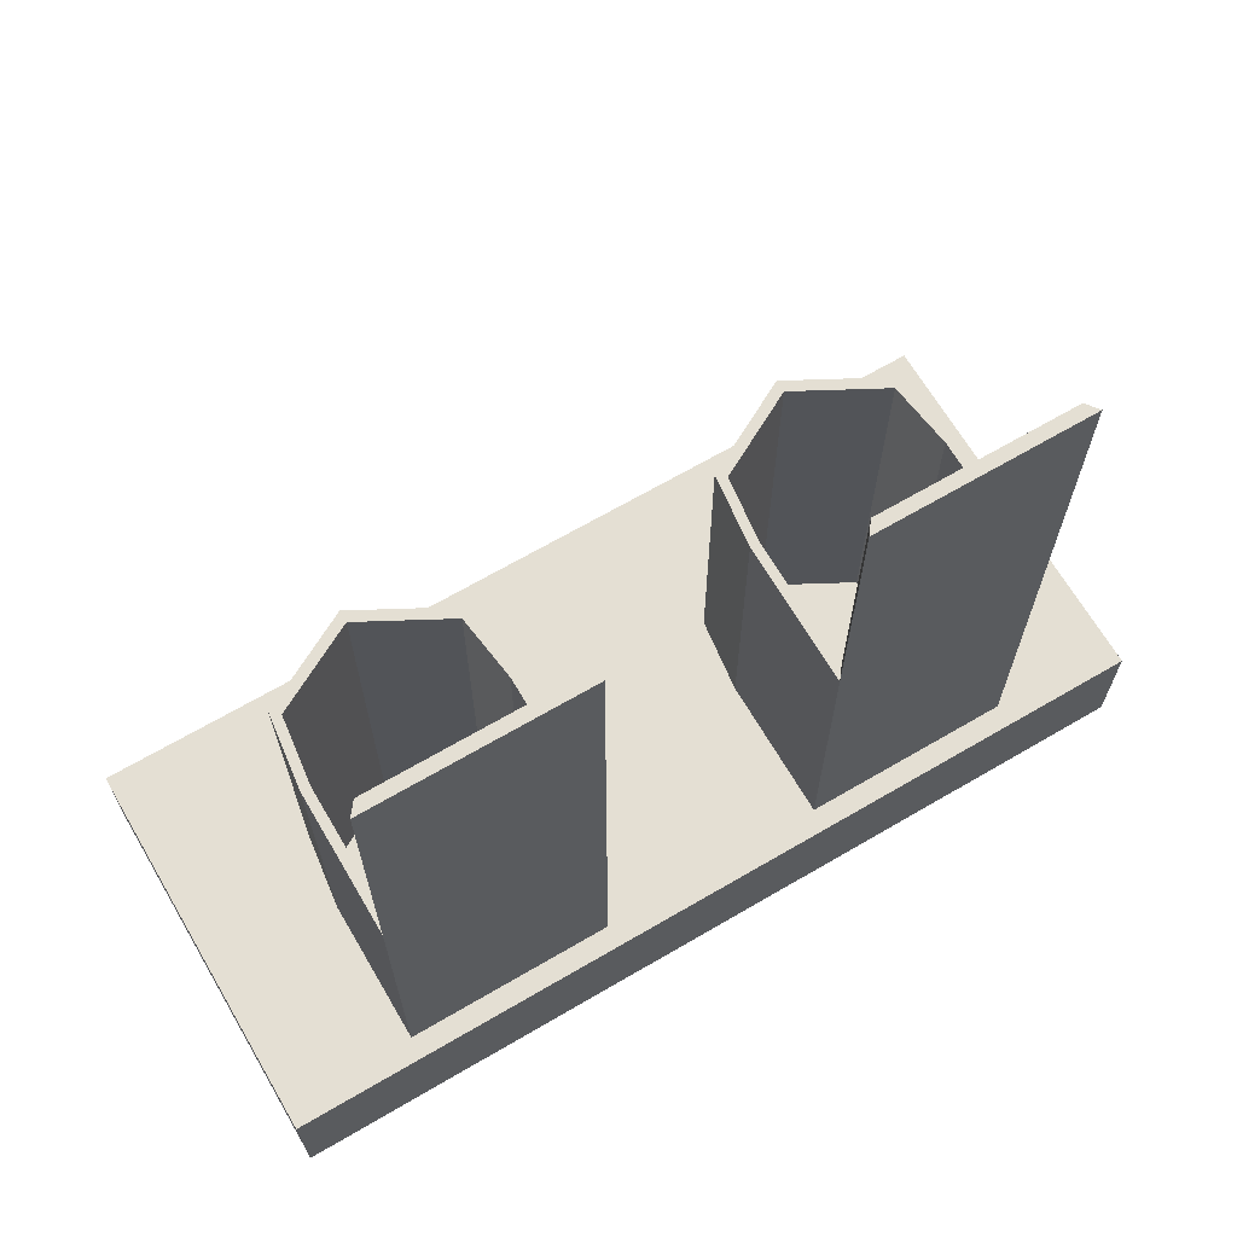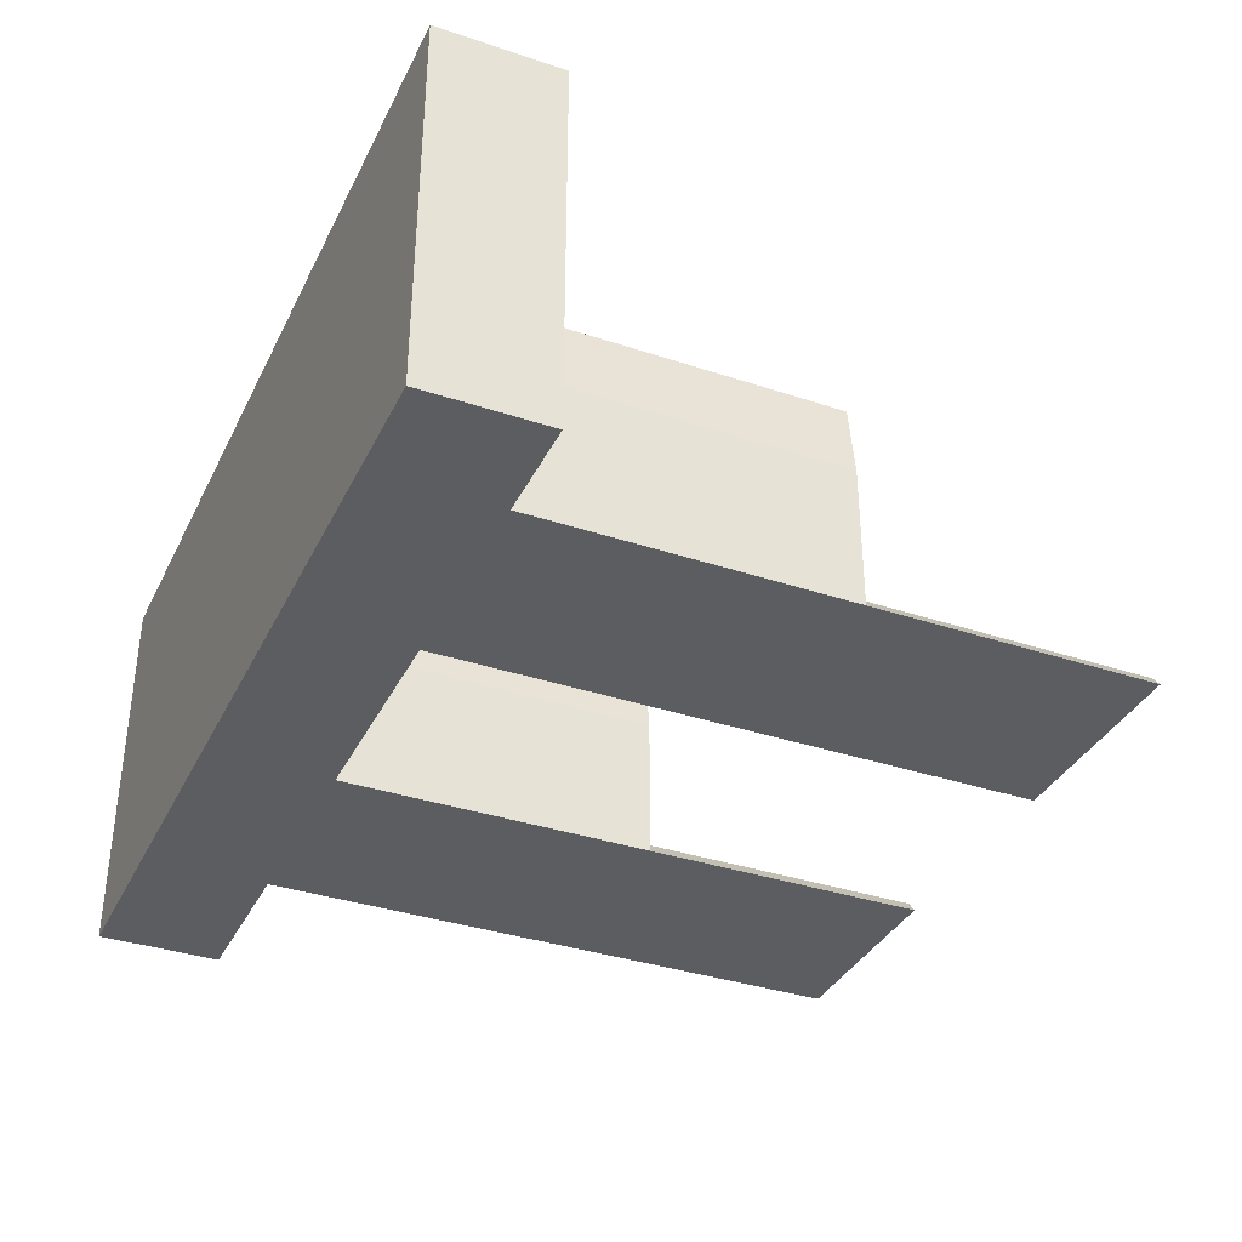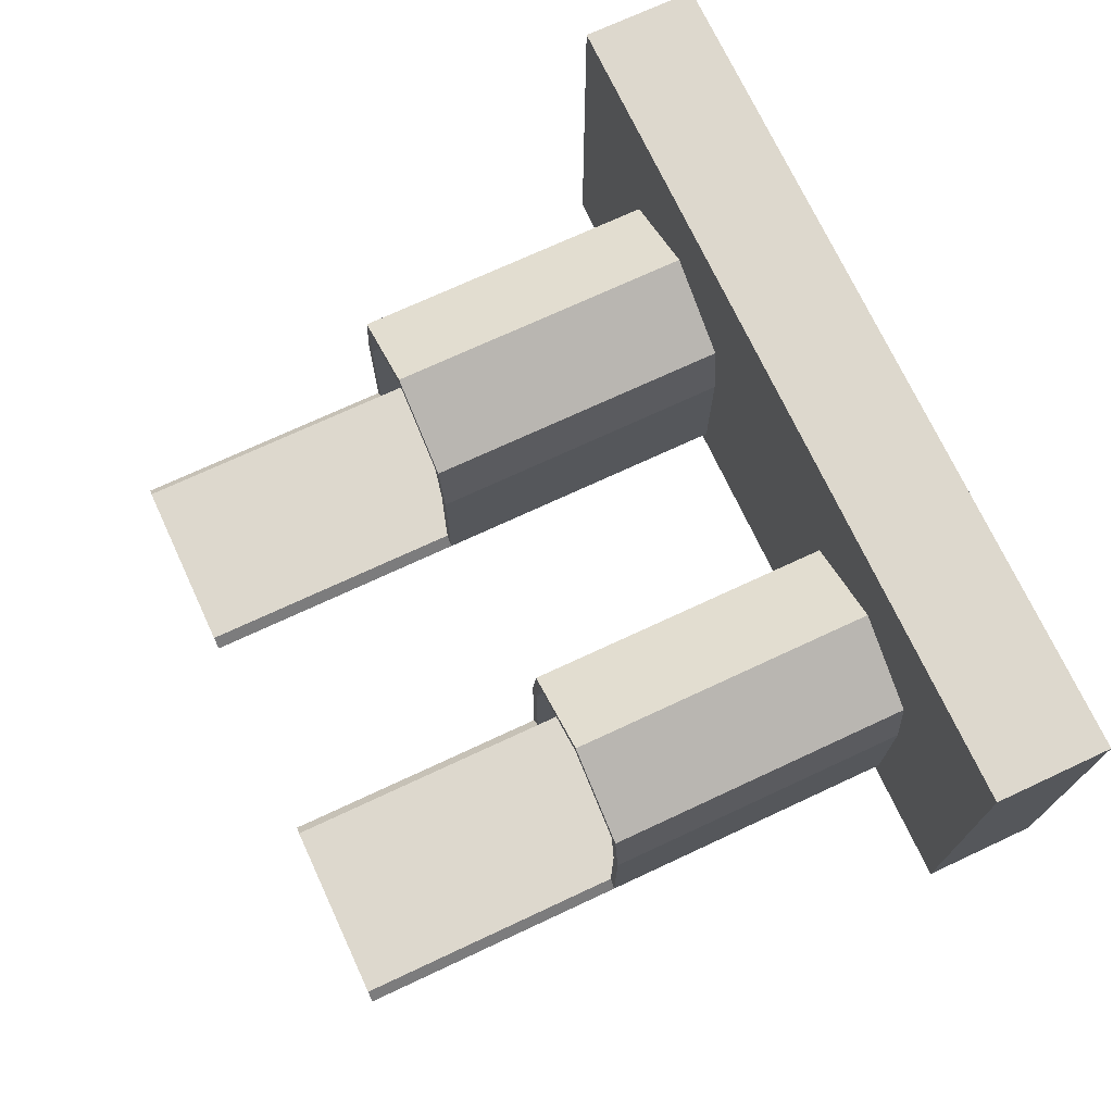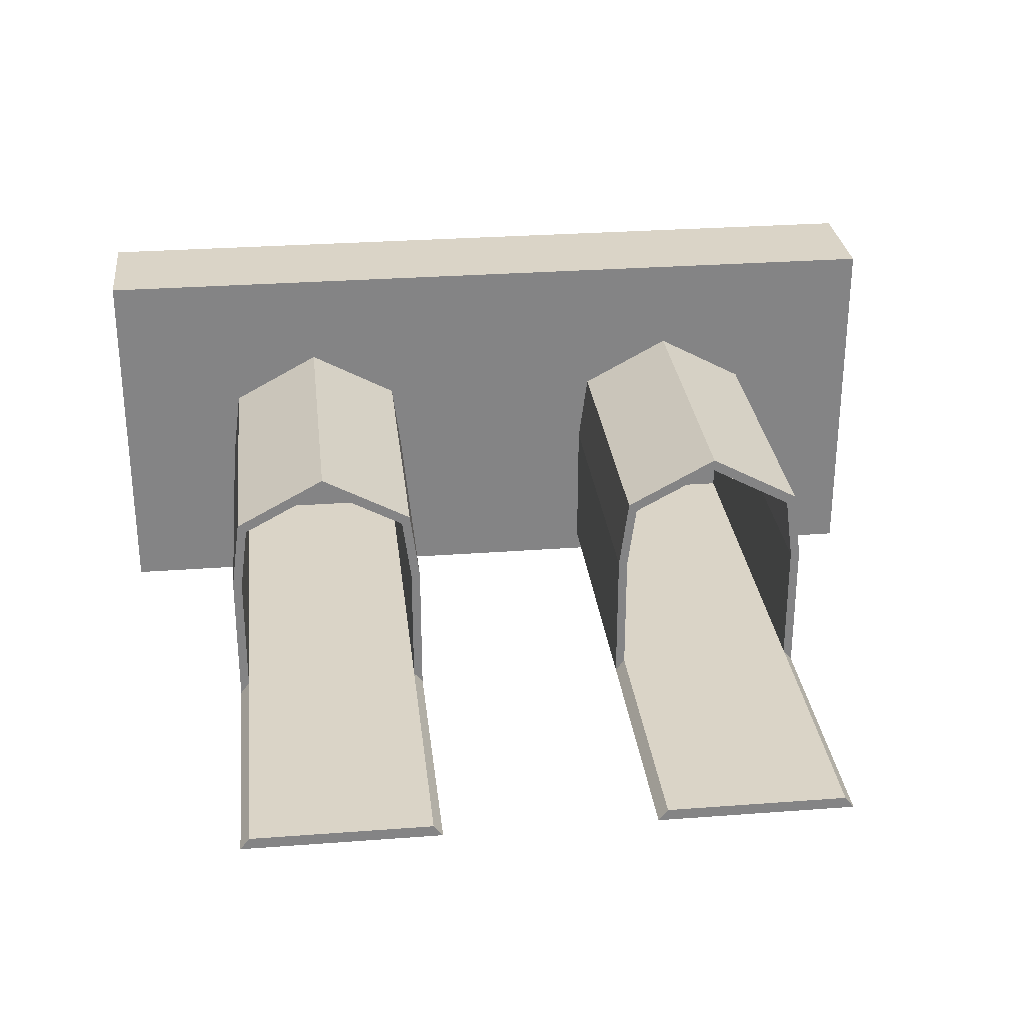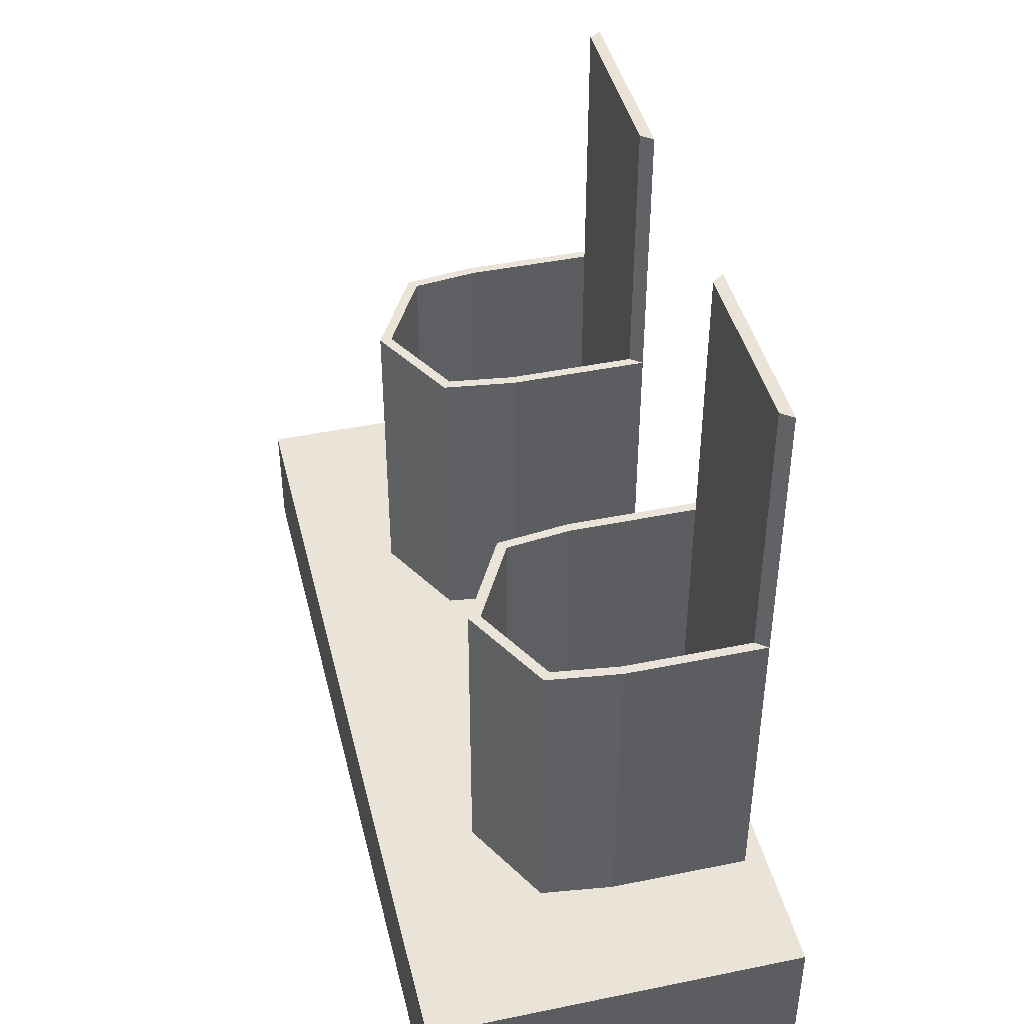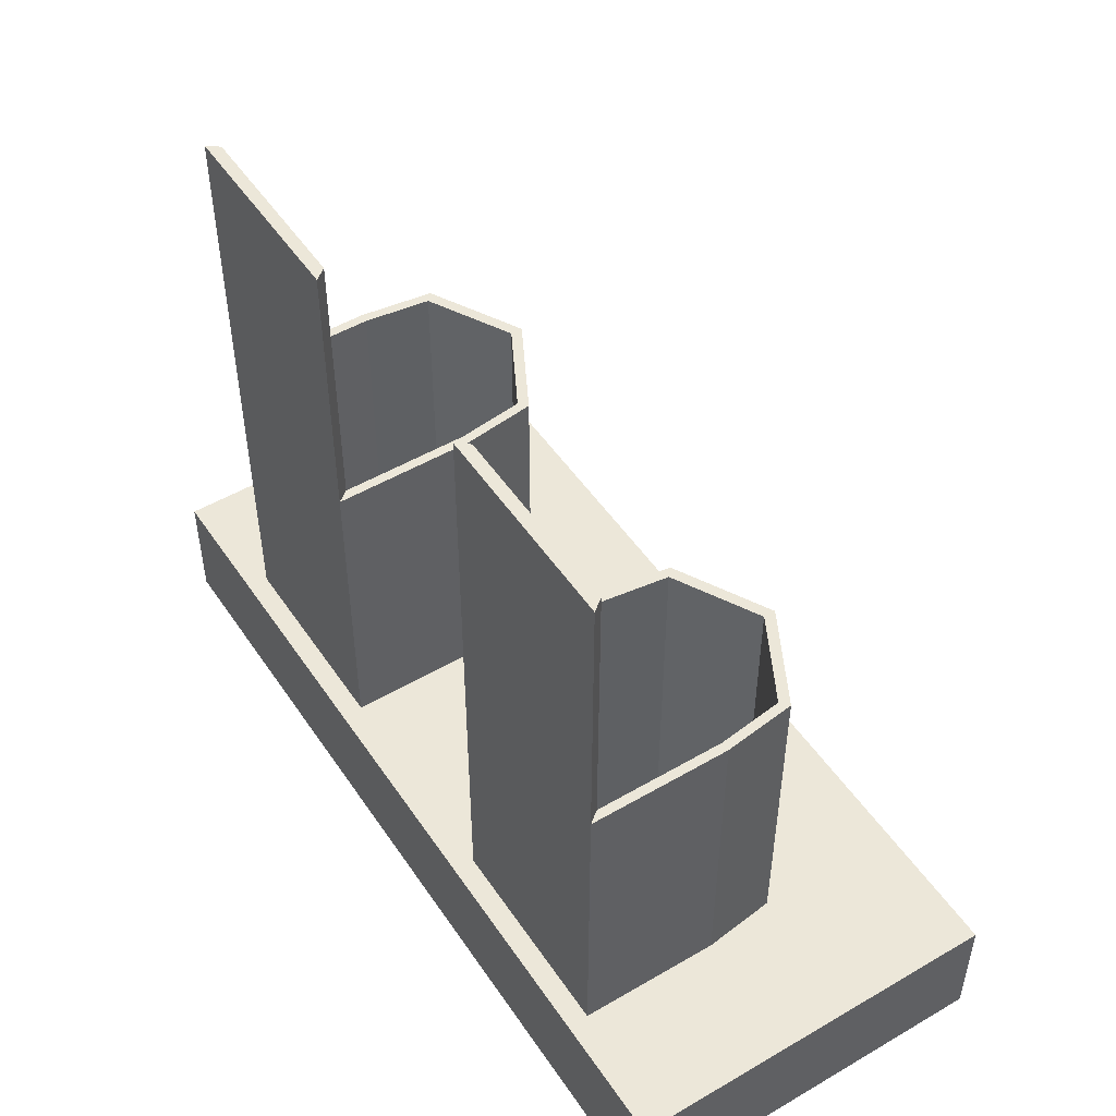
<metadata>
{"format":"obj","ext":"obj","renderer":"f3d","projection":"perspective","resolution":1024,"background":"white","views":[{"elev":66.8,"azim":-30.4,"up":"+Z"},{"elev":-35.8,"azim":-113.7,"up":"+Y"},{"elev":72.1,"azim":65.0,"up":"+Y"},{"elev":28.9,"azim":-6.4,"up":"+Y"},{"elev":43.4,"azim":-103.6,"up":"+Z"},{"elev":49.9,"azim":57.3,"up":"+Z"}]}
</metadata>
<code>
g default
v -7.075 -0.02437 1.913
v -7.075 6.059 1.913
v -7.075 6.059 -0.003422
v -7.075 -0.02437 -0.003422
v -1.977 6.059 1.913
v -1.977 6.059 -0.003422
v -1.528 -0.02437 -0.003422
v -1.528 -0.02437 1.913
v -4.858 6.059 1.913
v -4.858 6.059 -0.003422
v -5.306 -0.02437 -0.003422
v -5.306 -0.02437 1.913
v -7.075 3.927 1.913
v -7.075 3.927 -0.003422
v -5.13 3.927 -0.003422
v -1.705 3.927 -0.003422
v -1.705 3.927 1.913
v -5.13 3.927 1.913
v -3.417 6.059 1.913
v -3.417 6.059 -0.003422
v -3.417 4.853 -0.003422
v -3.417 -0.02437 -0.003422
v -3.417 -0.02437 1.913
v -3.417 4.853 1.913
v -7.075 1.055 1.913
v -7.075 1.055 -0.003422
v -5.306 1.055 -0.003422
v -3.417 1.055 -0.003422
v -1.528 1.055 -0.003422
v -1.528 1.055 1.913
v -5.306 1.055 1.913
v -5.306 2.579 1.913
v -7.075 2.579 1.913
v -7.075 2.579 -0.003422
v -5.306 2.579 -0.003422
v -3.417 2.579 -0.003422
v -1.528 2.579 -0.003422
v -1.528 2.579 1.913
v -5.044 0.3142 1.913
v -5.044 1.243 1.913
v -3.417 0.3142 1.913
v -1.791 0.3142 1.913
v -1.791 1.243 1.913
v -1.791 2.556 1.913
v -5.044 2.556 1.913
v -4.892 3.717 1.913
v -3.417 4.515 1.913
v -1.942 3.717 1.913
v -5.044 0.3142 6.997
v -5.044 1.243 6.997
v -3.417 0.3142 6.997
v -1.791 0.3142 6.997
v -1.791 1.243 6.997
v -1.791 2.556 6.997
v -5.044 2.556 6.997
v -4.892 3.717 6.997
v -3.417 4.515 6.997
v -1.942 3.717 6.997
v -4.895 0.5064 6.997
v -4.895 1.351 6.997
v -3.417 0.5064 6.997
v -1.94 0.5064 6.997
v -1.94 1.351 6.997
v -1.94 2.543 6.997
v -4.895 2.543 6.997
v -4.757 3.598 6.997
v -3.417 4.323 6.997
v -2.077 3.598 6.997
v -4.895 0.5064 0.4504
v -4.895 1.351 0.4504
v -3.417 0.5064 0.4504
v -3.417 1.351 0.4504
v -1.94 0.5064 0.4504
v -1.94 1.351 0.4504
v -1.94 2.543 0.4504
v -3.417 2.543 0.4504
v -4.895 2.543 0.4504
v -4.757 3.598 0.4504
v -3.417 4.323 0.4504
v -2.077 3.598 0.4504
v -0.02631 6.059 1.913
v -0.02631 6.059 -0.003422
v -0.02631 -0.02437 -0.003422
v -0.02631 -0.02437 1.913
v -0.02631 3.927 -0.003422
v -0.02631 3.927 1.913
v -0.02631 1.055 -0.003422
v -0.02631 1.055 1.913
v -0.02631 2.579 -0.003422
v -0.02631 2.579 1.913
v 7.022 -0.02437 1.913
v 5.253 -0.02437 1.913
v 5.253 1.055 1.913
v 7.022 1.055 1.913
v 7.022 6.059 1.913
v 4.805 6.059 1.913
v 4.805 6.059 -0.003422
v 7.022 6.059 -0.003422
v 7.022 1.055 -0.003422
v 5.253 1.055 -0.003422
v 5.253 -0.02437 -0.003422
v 7.022 -0.02437 -0.003422
v 1.924 6.059 1.913
v -0.02631 6.059 1.913
v -0.02631 6.059 -0.003422
v 1.924 6.059 -0.003422
v 1.476 1.055 -0.003422
v 1.476 -0.02437 -0.003422
v -0.02631 1.055 -0.003422
v -0.02631 -0.02437 -0.003422
v 1.476 -0.02437 1.913
v -0.02631 -0.02437 1.913
v 1.476 1.055 1.913
v -0.02631 1.055 1.913
v 3.365 6.059 1.913
v 3.365 6.059 -0.003422
v 3.365 1.055 -0.003422
v 3.365 -0.02437 -0.003422
v 3.365 -0.02437 1.913
v 4.842 0.5064 0.4504
v 4.842 1.351 0.4504
v 3.365 0.5064 0.4504
v 3.365 1.351 0.4504
v 7.022 3.927 1.913
v 7.022 3.927 -0.003422
v 5.077 3.927 -0.003422
v 3.365 4.853 -0.003422
v 1.652 3.927 1.913
v -0.02631 3.927 1.913
v 5.077 3.927 1.913
v 3.365 4.853 1.913
v 1.652 3.927 -0.003422
v 1.887 0.5064 0.4504
v 1.887 1.351 0.4504
v 7.022 2.579 1.913
v 7.022 2.579 -0.003422
v 5.253 2.579 -0.003422
v 3.365 2.579 -0.003422
v 1.476 2.579 -0.003422
v 1.476 2.579 1.913
v -0.02631 2.579 1.913
v 1.887 2.543 0.4504
v 3.365 2.543 0.4504
v 4.842 2.543 0.4504
v 5.253 2.579 1.913
v 4.705 3.598 0.4504
v 3.365 4.323 0.4504
v 2.025 3.598 0.4504
v 4.991 0.3142 1.913
v 4.991 1.243 1.913
v 3.365 0.3142 1.913
v 1.738 0.3142 1.913
v 1.738 1.243 1.913
v 1.738 2.556 1.913
v 4.991 2.556 1.913
v 4.84 3.717 1.913
v 3.365 4.515 1.913
v 1.89 3.717 1.913
v 4.991 0.3142 6.997
v 4.991 1.243 6.997
v 3.365 0.3142 6.997
v 1.738 0.3142 6.997
v 1.738 1.243 6.997
v 1.738 2.556 6.997
v 4.991 2.556 6.997
v 4.84 3.717 6.997
v 3.365 4.515 6.997
v 1.89 3.717 6.997
v 4.842 0.5064 6.997
v 4.842 1.351 6.997
v 3.365 0.5064 6.997
v 1.887 0.5064 6.997
v 1.887 1.351 6.997
v 1.887 2.543 6.997
v 4.842 2.543 6.997
v 4.705 3.598 6.997
v 3.365 4.323 6.997
v 2.025 3.598 6.997
v -0.02631 3.927 -0.003422
v -0.02631 2.579 -0.003422
v 6.803 6.059 1.913
v 6.83 3.927 1.913
v 6.847 2.579 1.913
v 6.847 1.055 1.913
v 6.847 -0.02437 1.913
v 6.847 -0.02437 -0.003422
v 6.847 1.055 -0.003422
v 6.847 2.579 -0.003422
v 6.83 3.927 -0.003422
v 6.803 6.059 -0.003422
v -6.804 6.059 1.913
v -6.804 6.059 -0.003422
v -6.838 3.927 -0.003422
v -6.859 2.579 -0.003422
v -6.859 1.055 -0.003422
v -6.859 -0.02437 -0.003422
v -6.859 -0.02437 1.913
v -6.859 1.055 1.913
v -6.859 2.579 1.913
v -6.838 3.927 1.913
v -7.075 5.603 1.913
v -7.075 5.603 -0.003422
v -6.811 5.603 -0.003422
v -4.916 5.603 -0.003422
v -3.417 5.801 -0.003422
v -1.918 5.603 -0.003422
v -0.02631 5.603 -0.003422
v -0.02631 5.603 -0.003422
v 1.866 5.603 -0.003422
v 3.365 5.801 -0.003422
v 4.863 5.603 -0.003422
v 6.808 5.603 -0.003422
v 7.022 5.603 -0.003422
v 7.022 5.603 1.913
v 6.808 5.603 1.913
v 4.863 5.603 1.913
v 3.365 5.801 1.913
v 1.866 5.603 1.913
v -0.02631 5.603 1.913
v -0.02631 5.603 1.913
v -1.918 5.603 1.913
v -3.417 5.801 1.913
v -4.916 5.603 1.913
v -6.811 5.603 1.913
v 4.991 0.3142 11.49
v 4.842 0.5064 11.49
v 3.365 0.5064 11.49
v 3.365 0.3142 11.49
v 1.887 0.5064 11.49
v 1.738 0.3142 11.49
v -5.044 0.3142 11.49
v -3.417 0.3142 11.49
v -3.417 0.5064 11.49
v -4.895 0.5064 11.49
v -1.791 0.3142 11.49
v -1.94 0.5064 11.49
g pCube1
f 91 94 184 185
f 95 98 190 181
f 99 102 186 187
f 102 91 185 186
f 102 99 94 91
f 103 106 105 104
f 108 110 109 107
f 111 112 110 108
f 113 114 112 111
f 96 97 116 115
f 101 118 117 100
f 92 119 118 101
f 121 123 122 120
f 125 213 214 124
f 213 125 189 212
f 127 210 211 126
f 218 219 129 128
f 216 217 131 130
f 124 214 215 182
f 115 116 106 103
f 132 209 210 127
f 118 108 107 117
f 119 111 108 118
f 123 134 133 122
f 217 218 128 131
f 99 136 135 94
f 136 99 187 188
f 117 138 137 100
f 107 139 138 117
f 140 141 114 113
f 142 134 123 143
f 144 143 123 121
f 94 135 183 184
f 146 147 143 144
f 135 124 182 183
f 136 125 124 135
f 125 136 188 189
f 138 127 126 137
f 139 132 127 138
f 128 129 141 140
f 147 148 142 143
f 93 150 149 92
f 92 149 151 119
f 119 151 152 111
f 111 152 153 113
f 113 153 154 140
f 145 155 150 93
f 130 156 155 145
f 131 157 156 130
f 140 154 158 128
f 128 158 157 131
f 150 160 159 149
f 149 159 161 151
f 151 161 162 152
f 152 162 163 153
f 153 163 164 154
f 155 165 160 150
f 156 166 165 155
f 157 167 166 156
f 154 164 168 158
f 158 168 167 157
f 160 170 169 159
f 225 226 227 228
f 228 227 229 230
f 162 172 173 163
f 163 173 174 164
f 165 175 170 160
f 166 176 175 165
f 167 177 176 166
f 164 174 178 168
f 168 178 177 167
f 170 121 120 169
f 169 120 122 171
f 171 122 133 172
f 172 133 134 173
f 173 134 142 174
f 175 144 121 170
f 176 146 144 175
f 177 147 146 176
f 174 142 148 178
f 178 148 147 177
f 208 209 132 179
f 180 139 107 109
f 179 132 139 180
f 1 197 198 25
f 2 191 192 3
f 26 195 196 4
f 4 196 197 1
f 4 1 25 26
f 5 81 82 6
f 7 29 87 83
f 8 7 83 84
f 30 8 84 88
f 9 19 20 10
f 11 27 28 22
f 12 11 22 23
f 70 69 71 72
f 14 13 201 202
f 202 203 193 14
f 21 15 204 205
f 221 17 86 220
f 223 18 24 222
f 13 200 224 201
f 19 5 6 20
f 16 21 205 206
f 22 28 29 7
f 23 22 7 8
f 72 71 73 74
f 222 24 17 221
f 26 25 33 34
f 34 194 195 26
f 28 27 35 36
f 29 28 36 37
f 38 30 88 90
f 75 76 72 74
f 77 70 72 76
f 25 198 199 33
f 78 77 76 79
f 33 199 200 13
f 34 33 13 14
f 14 193 194 34
f 36 35 15 21
f 37 36 21 16
f 17 38 90 86
f 79 76 75 80
f 31 12 39 40
f 12 23 41 39
f 23 8 42 41
f 8 30 43 42
f 30 38 44 43
f 32 31 40 45
f 18 32 45 46
f 24 18 46 47
f 38 17 48 44
f 17 24 47 48
f 40 39 49 50
f 39 41 51 49
f 41 42 52 51
f 42 43 53 52
f 43 44 54 53
f 45 40 50 55
f 46 45 55 56
f 47 46 56 57
f 44 48 58 54
f 48 47 57 58
f 50 49 59 60
f 231 232 233 234
f 232 235 236 233
f 52 53 63 62
f 53 54 64 63
f 55 50 60 65
f 56 55 65 66
f 57 56 66 67
f 54 58 68 64
f 58 57 67 68
f 60 59 69 70
f 59 61 71 69
f 61 62 73 71
f 62 63 74 73
f 63 64 75 74
f 65 60 70 77
f 66 65 77 78
f 67 66 78 79
f 64 68 80 75
f 68 67 79 80
f 207 85 16 206
f 89 87 29 37
f 85 89 37 16
f 81 104 105 82
f 87 109 110 83
f 83 110 112 84
f 84 112 114 88
f 86 129 219 220
f 88 114 141 90
f 90 141 129 86
f 207 208 179 85
f 89 180 109 87
f 85 179 180 89
f 182 215 216 130
f 183 182 130 145
f 184 183 145 93
f 185 184 93 92
f 186 185 92 101
f 187 186 101 100
f 188 187 100 137
f 189 188 137 126
f 212 189 126 211
f 181 190 97 96
f 191 9 10 192
f 193 203 204 15
f 194 193 15 35
f 195 194 35 27
f 196 195 27 11
f 197 196 11 12
f 198 197 12 31
f 199 198 31 32
f 200 199 32 18
f 224 200 18 223
f 202 201 2 3
f 3 192 203 202
f 204 203 192 10
f 205 204 10 20
f 206 205 20 6
f 82 207 206 6
f 82 105 208 207
f 105 106 209 208
f 210 209 106 116
f 211 210 116 97
f 190 212 211 97
f 98 213 212 190
f 214 213 98 95
f 215 214 95 181
f 216 215 181 96
f 96 115 217 216
f 115 103 218 217
f 103 104 219 218
f 220 219 104 81
f 5 221 220 81
f 19 222 221 5
f 9 223 222 19
f 191 224 223 9
f 201 224 191 2
f 159 169 226 225
f 169 171 227 226
f 161 159 225 228
f 171 172 229 227
f 172 162 230 229
f 162 161 228 230
f 49 51 232 231
f 61 59 234 233
f 59 49 231 234
f 51 52 235 232
f 52 62 236 235
f 62 61 233 236

</code>
